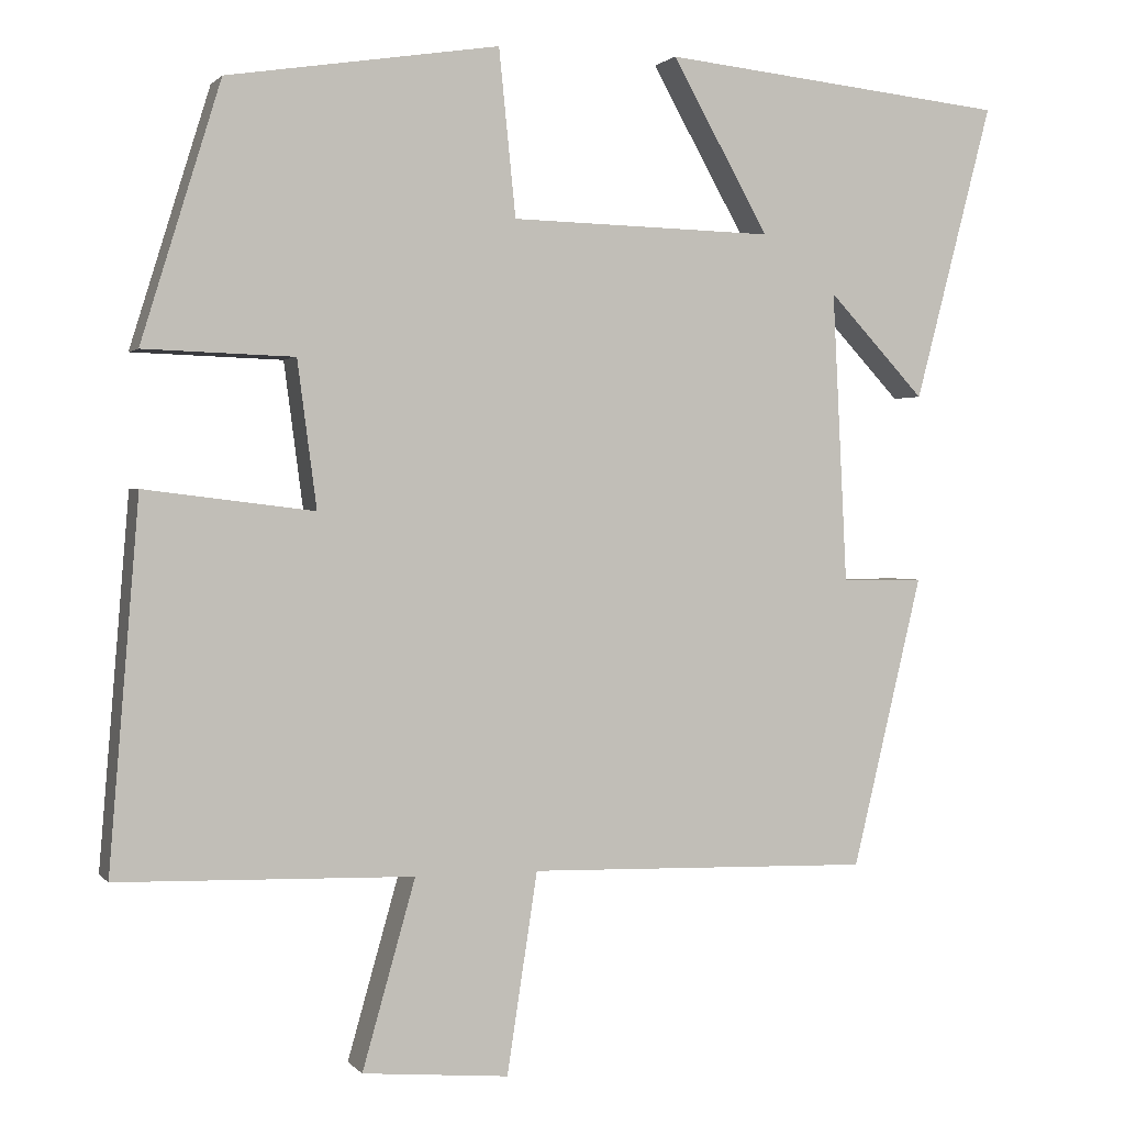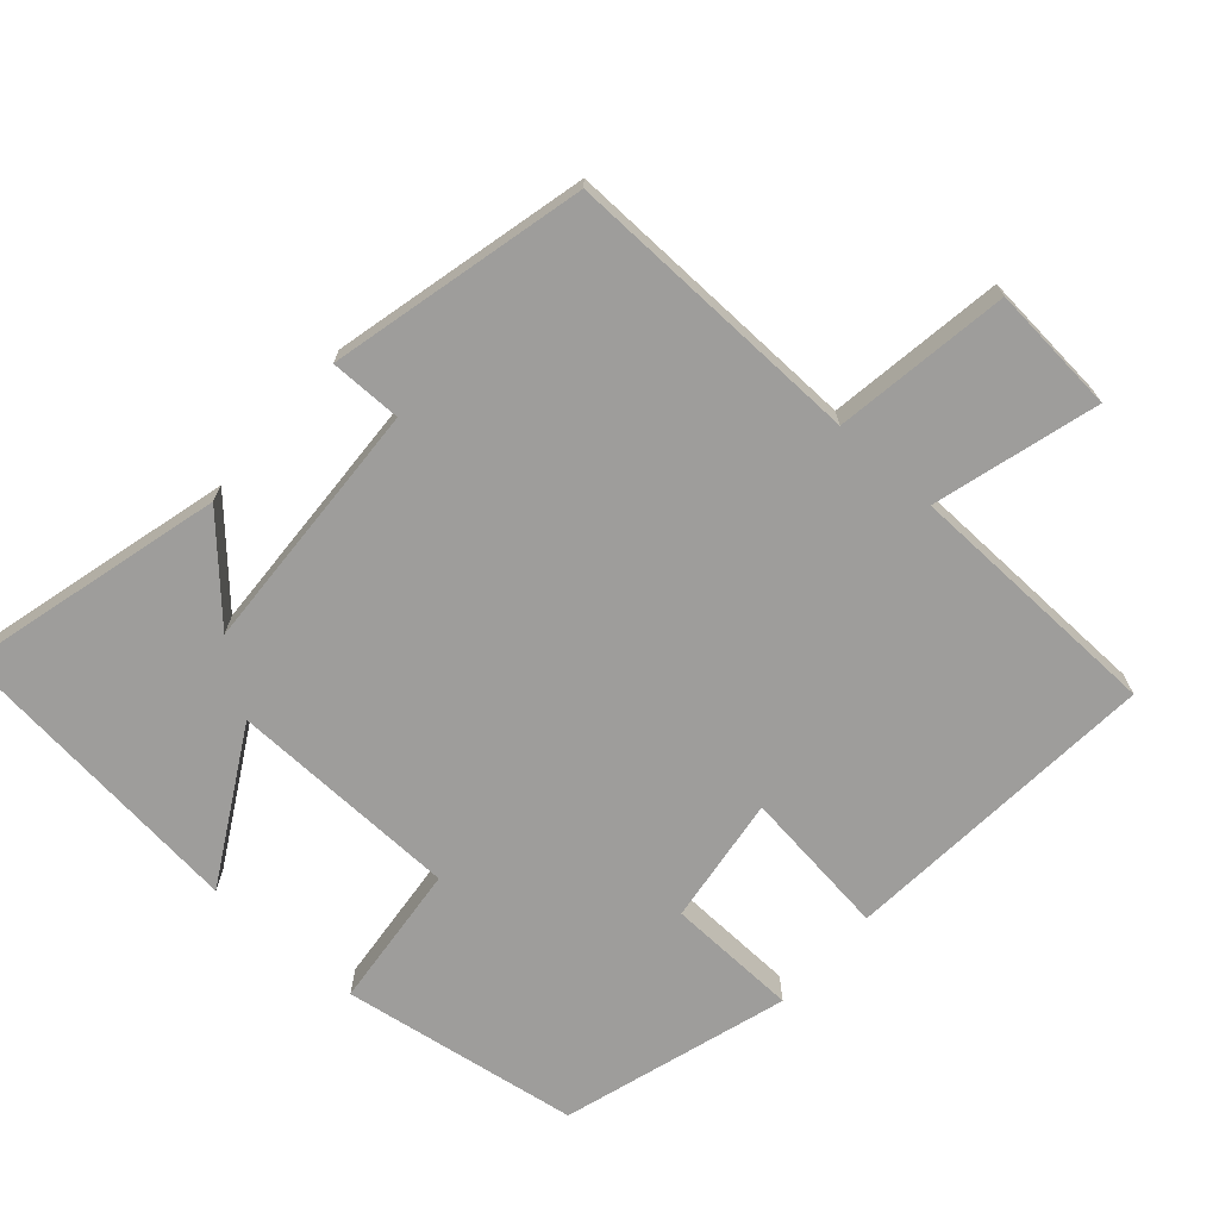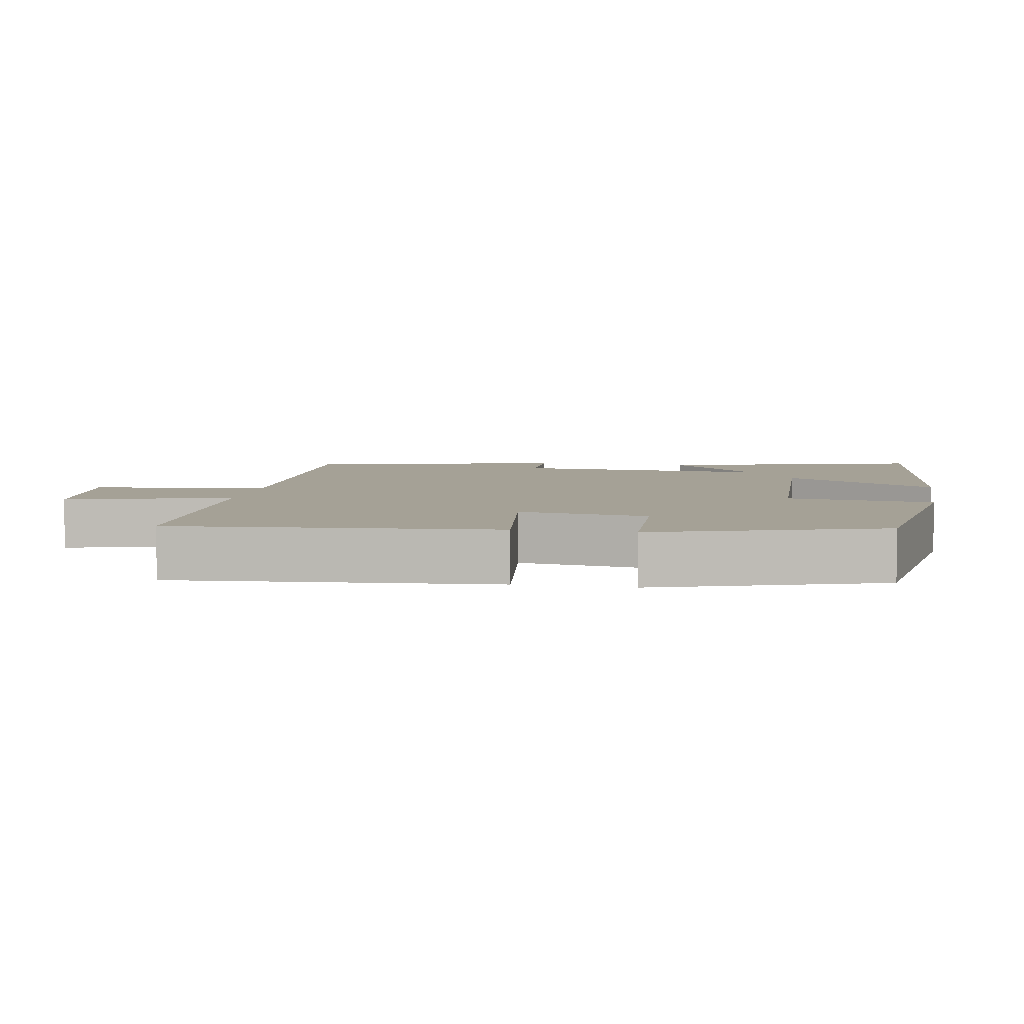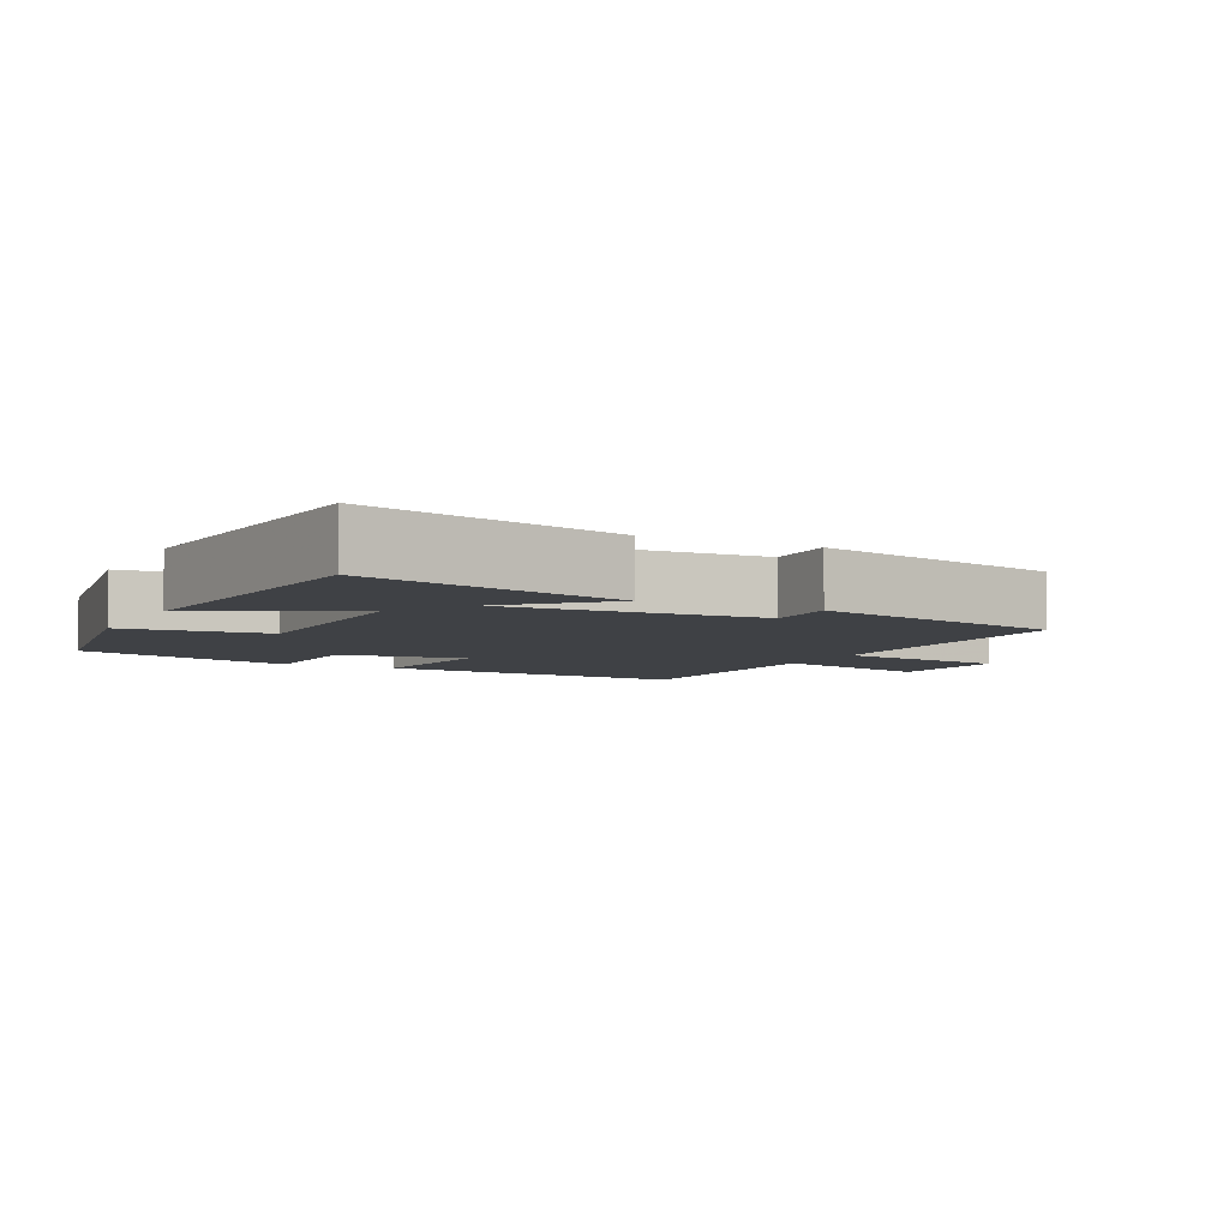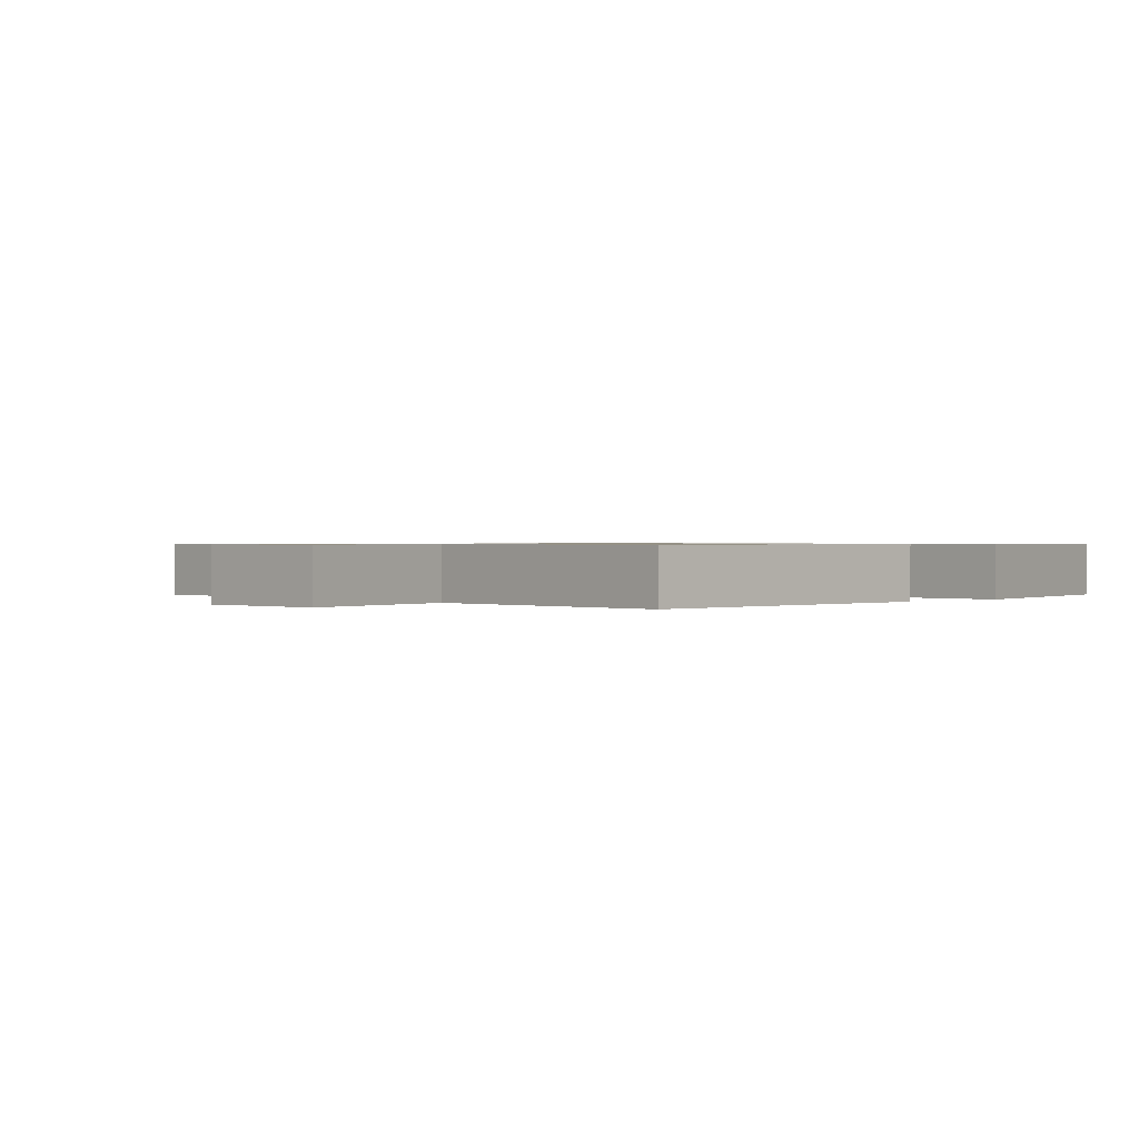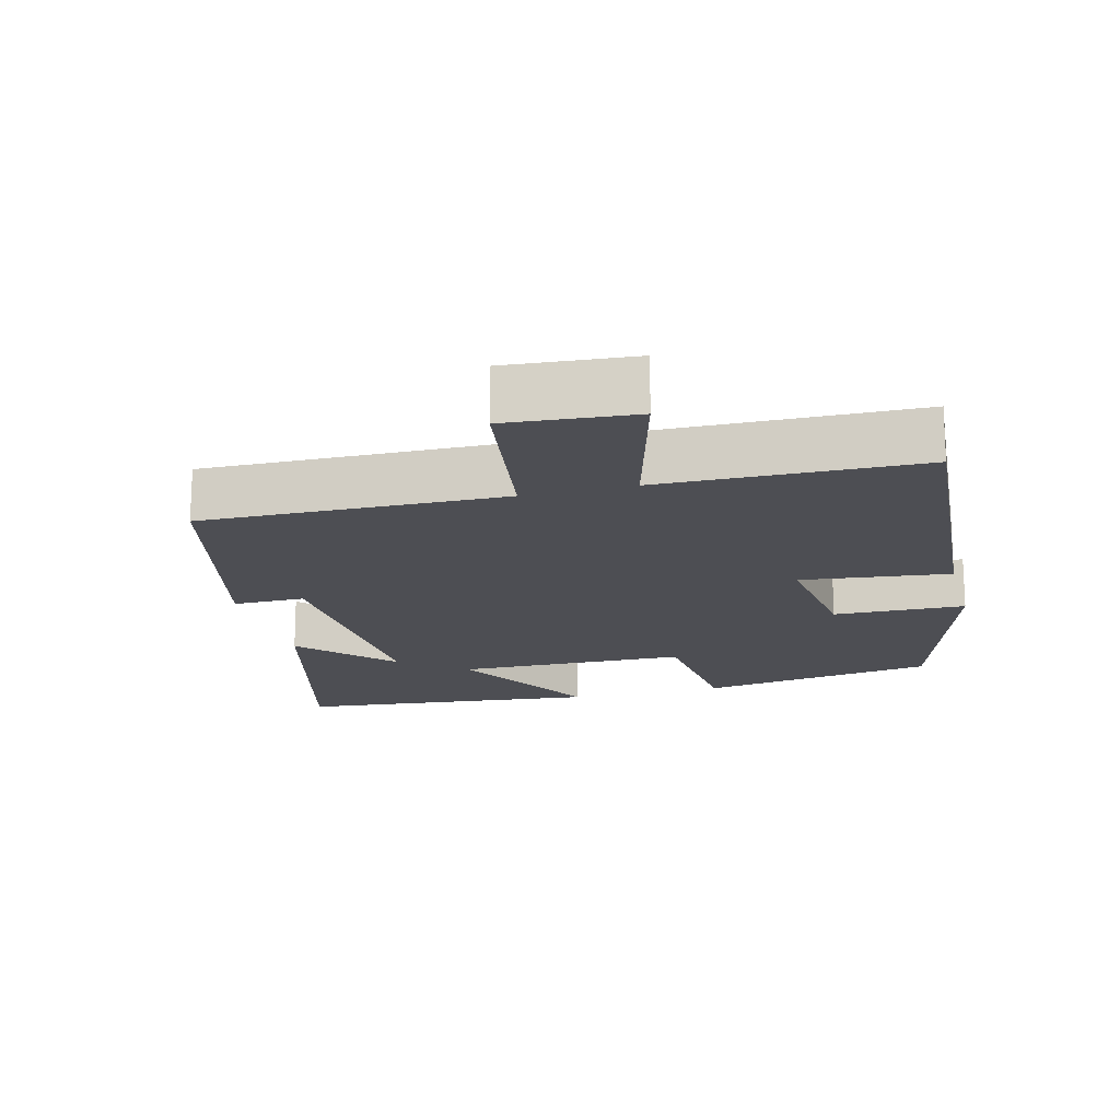
<metadata>
{"format":"obj","ext":"obj","renderer":"f3d","projection":"perspective","resolution":1024,"background":"white","views":[{"elev":1.2,"azim":-18.9,"up":"+Z"},{"elev":-70.4,"azim":138.5,"up":"+Y"},{"elev":6.1,"azim":-80.2,"up":"+Y"},{"elev":-5.5,"azim":63.6,"up":"+Y"},{"elev":0.7,"azim":-131.0,"up":"+Y"},{"elev":-17.4,"azim":-165.2,"up":"+Y"}]}
</metadata>
<code>
v 0.597 0.07 0.455
v 0.5 0.07 0.085
v 0.38 0.07 0.213
v 0.398 0.07 -0.149
v 0.5 0.07 -0.149
v 0.413 0.07 -0.511
v -0.015 0.07 -0.5
v -0.053 0.07 -0.749
v -0.235 0.07 -0.733
v -0.169 0.07 -0.5
v -0.537 0.07 -0.49
v -0.5 0.07 -0.035
v -0.289 0.07 -0.061
v -0.313 0.07 0.121
v -0.5 0.07 0.127
v -0.401 0.07 0.447
v -0.063 0.07 0.5
v -0.042 0.07 0.293
v 0.286 0.07 0.285
v 0.165 0.07 0.5
v 0.597 0 0.455
v 0.5 0 0.085
v 0.38 0 0.213
v 0.398 0 -0.149
v 0.5 0 -0.149
v 0.413 0 -0.511
v -0.015 0 -0.5
v -0.053 0 -0.749
v -0.235 0 -0.733
v -0.169 0 -0.5
v -0.537 0 -0.49
v -0.5 0 -0.035
v -0.289 0 -0.061
v -0.313 0 0.121
v -0.5 0 0.127
v -0.401 0 0.447
v -0.063 0 0.5
v -0.042 0 0.293
v 0.286 0 0.285
v 0.165 0 0.5
f 19 20 1
f 16 17 18
f 15 16 18
f 14 15 18
f 13 14 18 19
f 10 11 12 13
f 10 13 19
f 7 8 9 10
f 7 10 19
f 4 5 6 7
f 3 4 7 19
f 1 2 3
f 1 3 19
f 21 40 39
f 38 37 36
f 38 36 35
f 38 35 34
f 39 38 34 33
f 33 32 31 30
f 39 33 30
f 30 29 28 27
f 39 30 27
f 27 26 25 24
f 39 27 24 23
f 23 22 21
f 39 23 21
f 1 21 22 2
f 2 22 23 3
f 3 23 24 4
f 4 24 25 5
f 5 25 26 6
f 6 26 27 7
f 7 27 28 8
f 8 28 29 9
f 9 29 30 10
f 10 30 31 11
f 11 31 32 12
f 12 32 33 13
f 13 33 34 14
f 14 34 35 15
f 15 35 36 16
f 16 36 37 17
f 17 37 38 18
f 18 38 39 19
f 19 39 40 20
f 20 40 21 1

</code>
